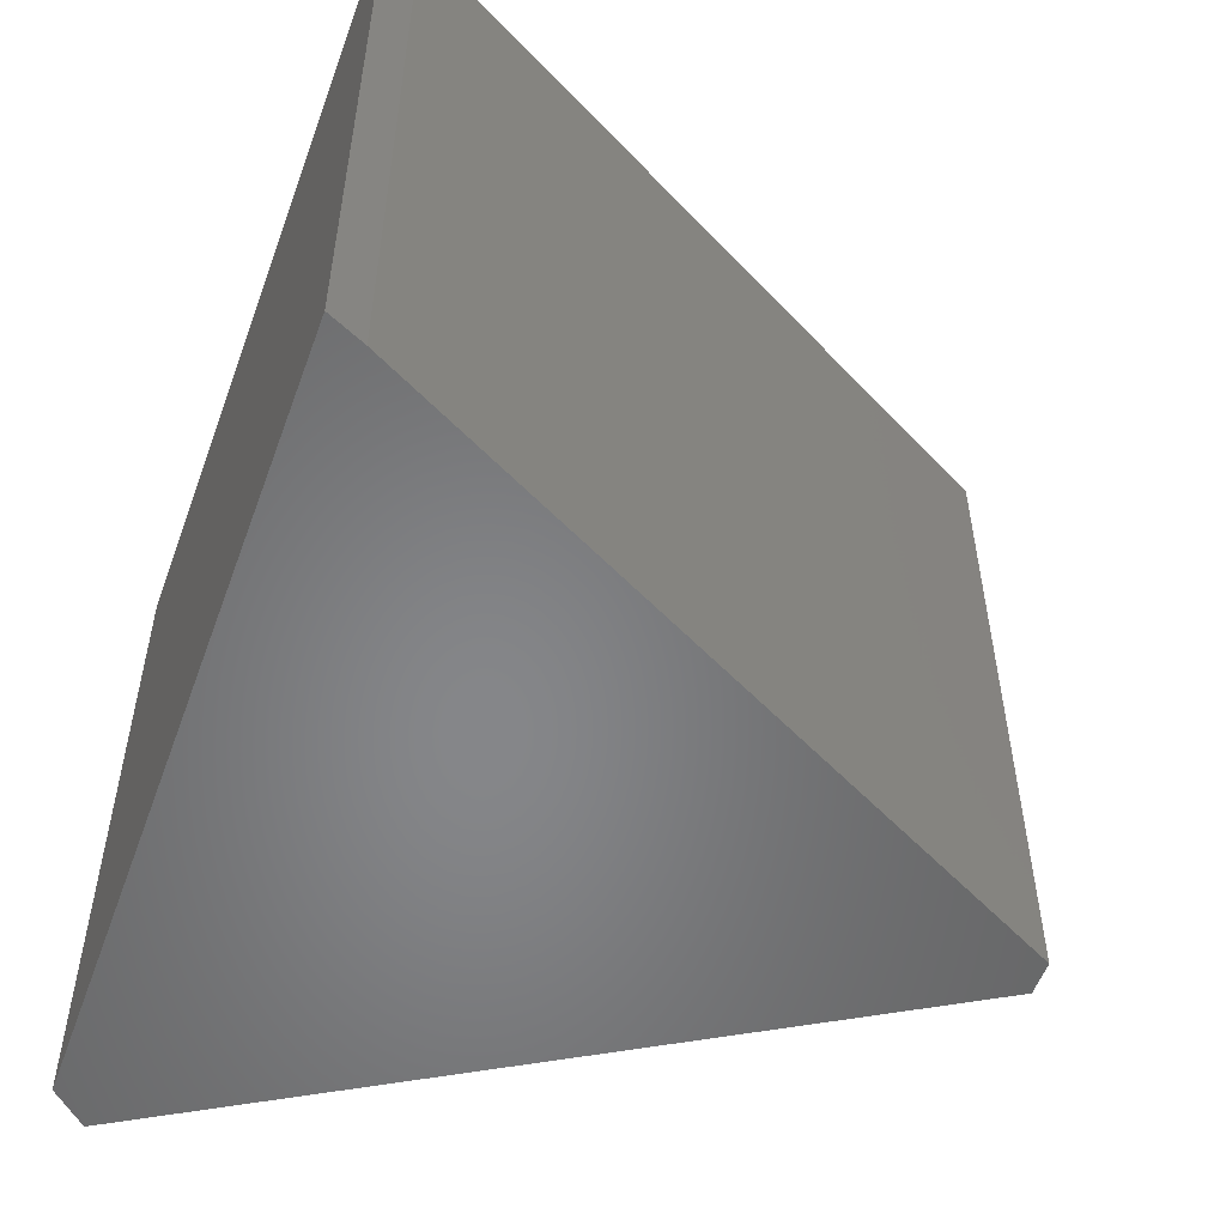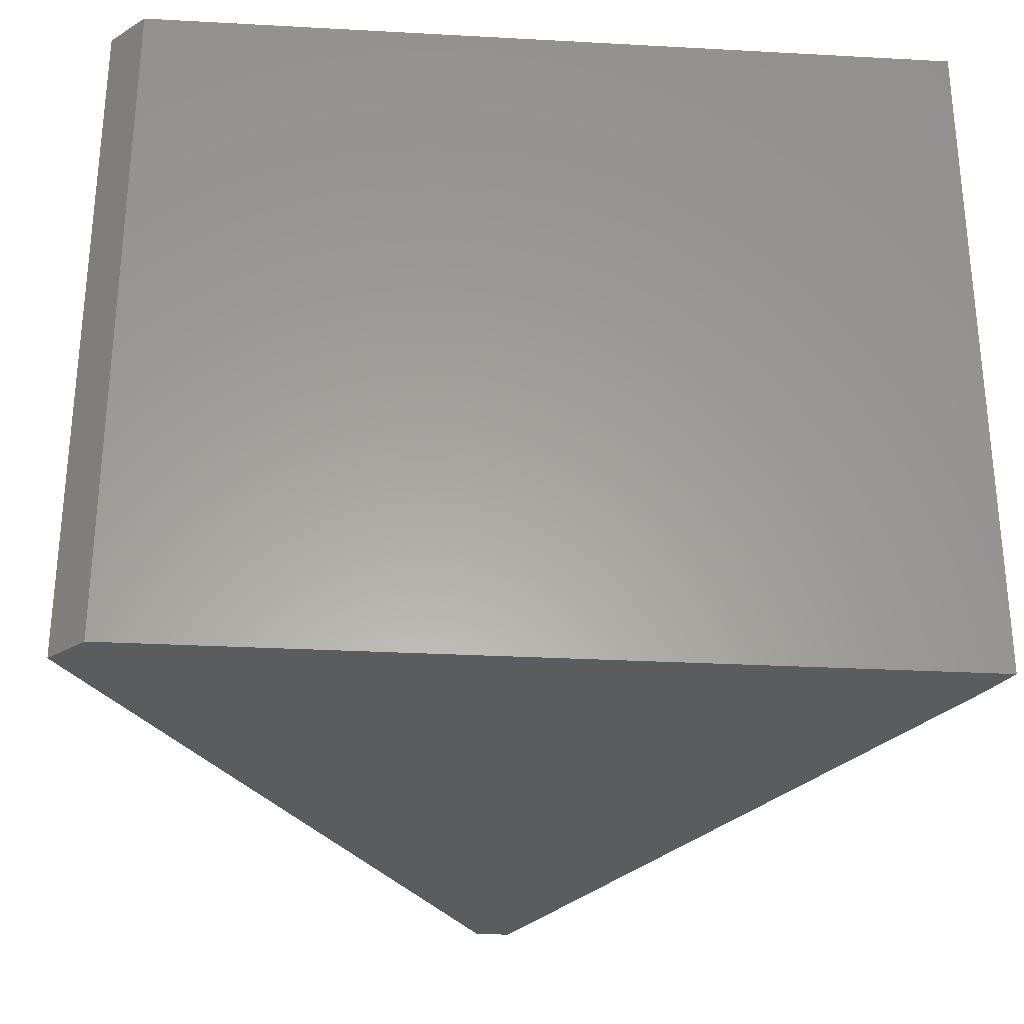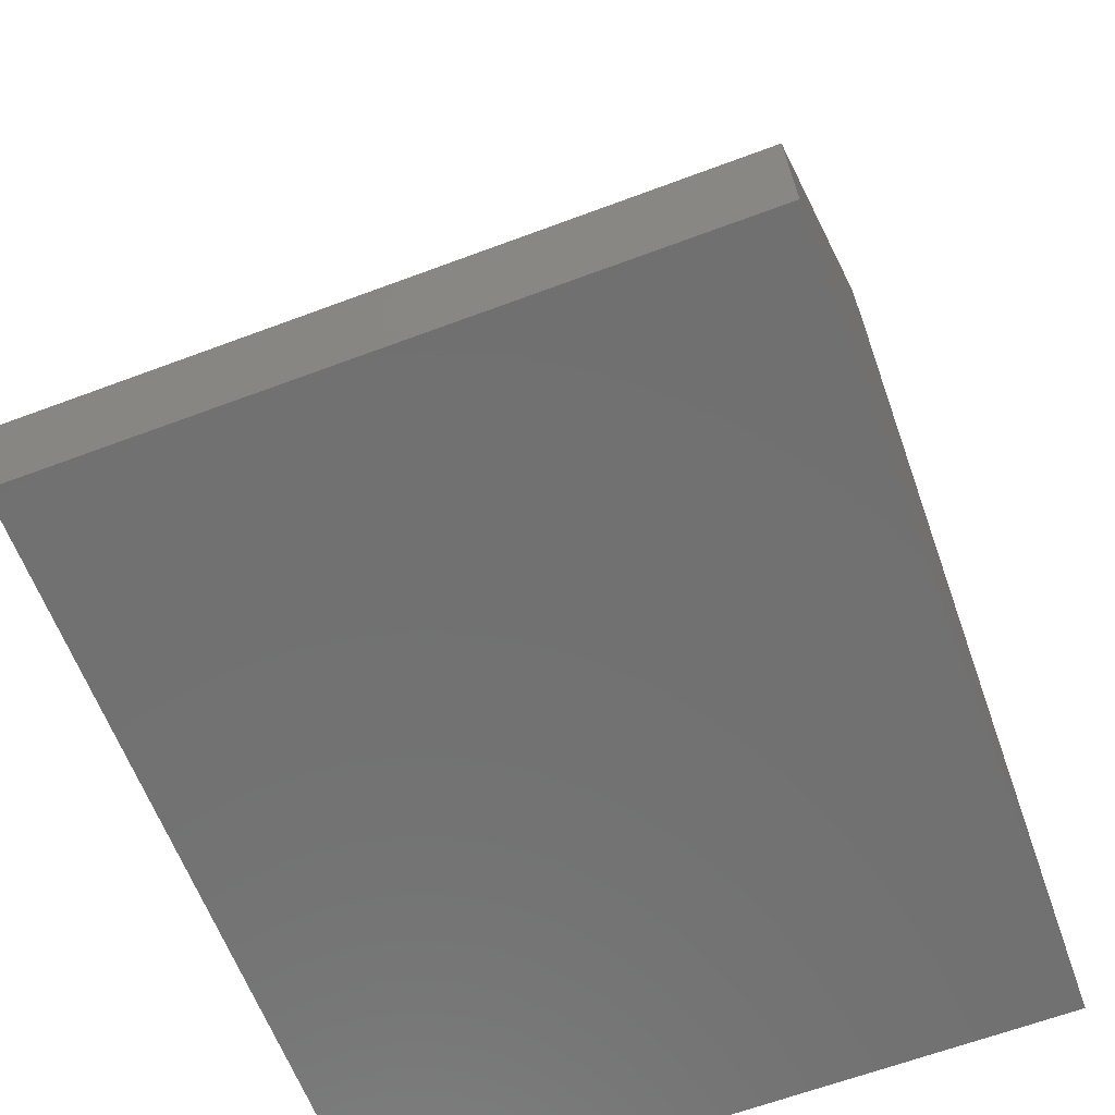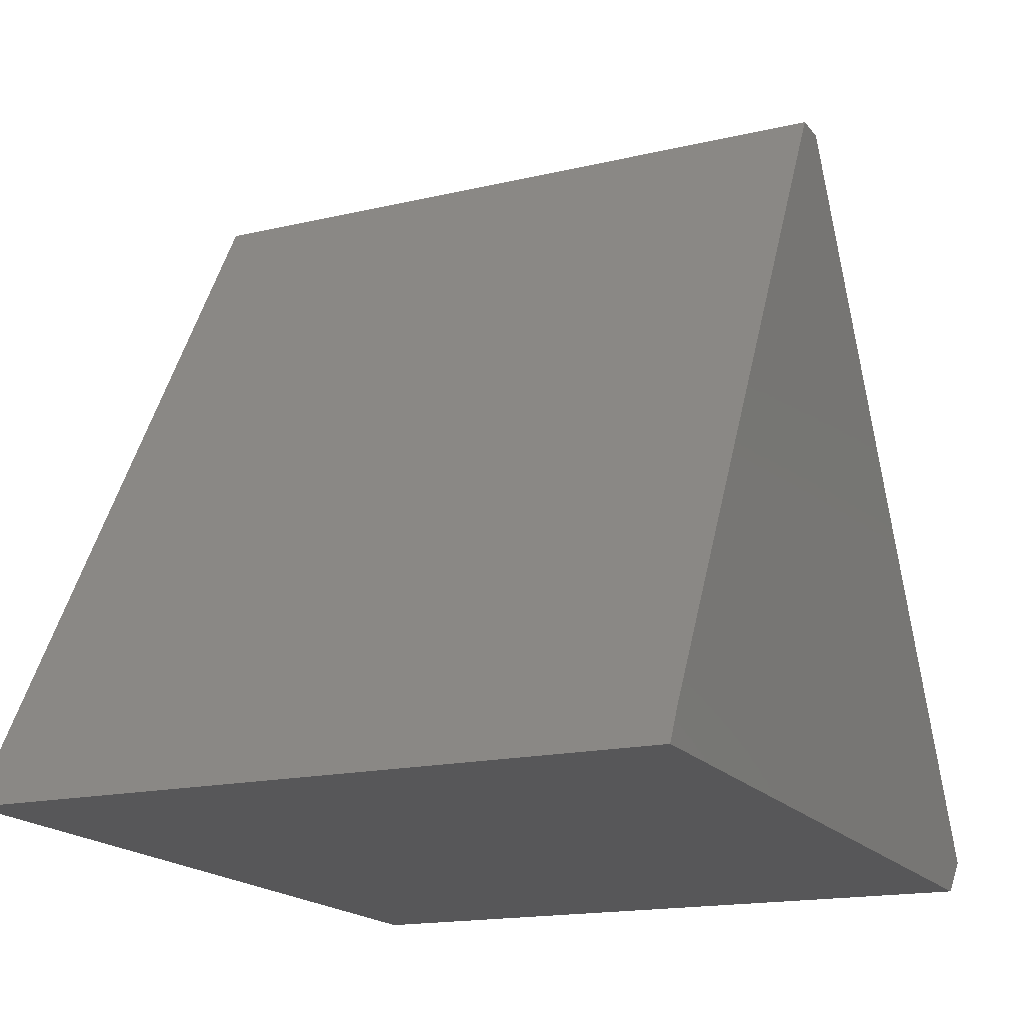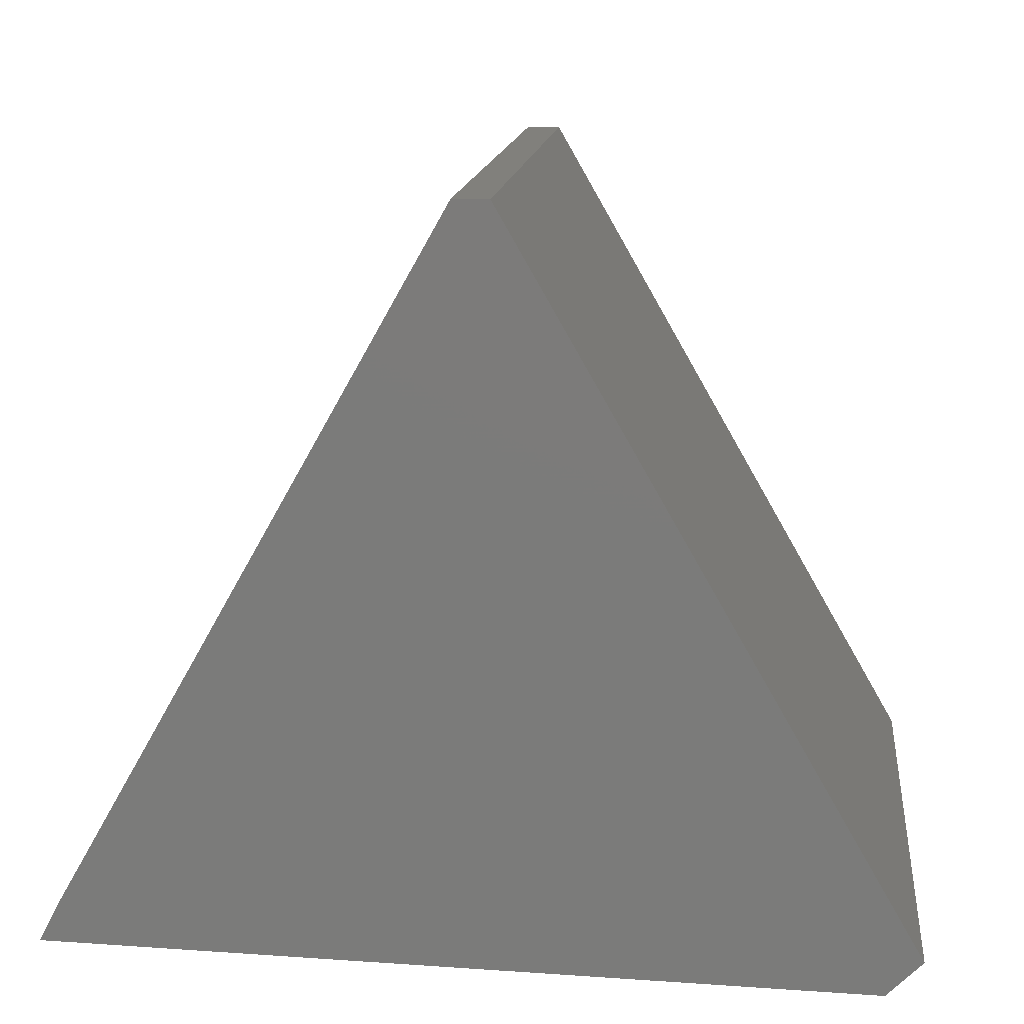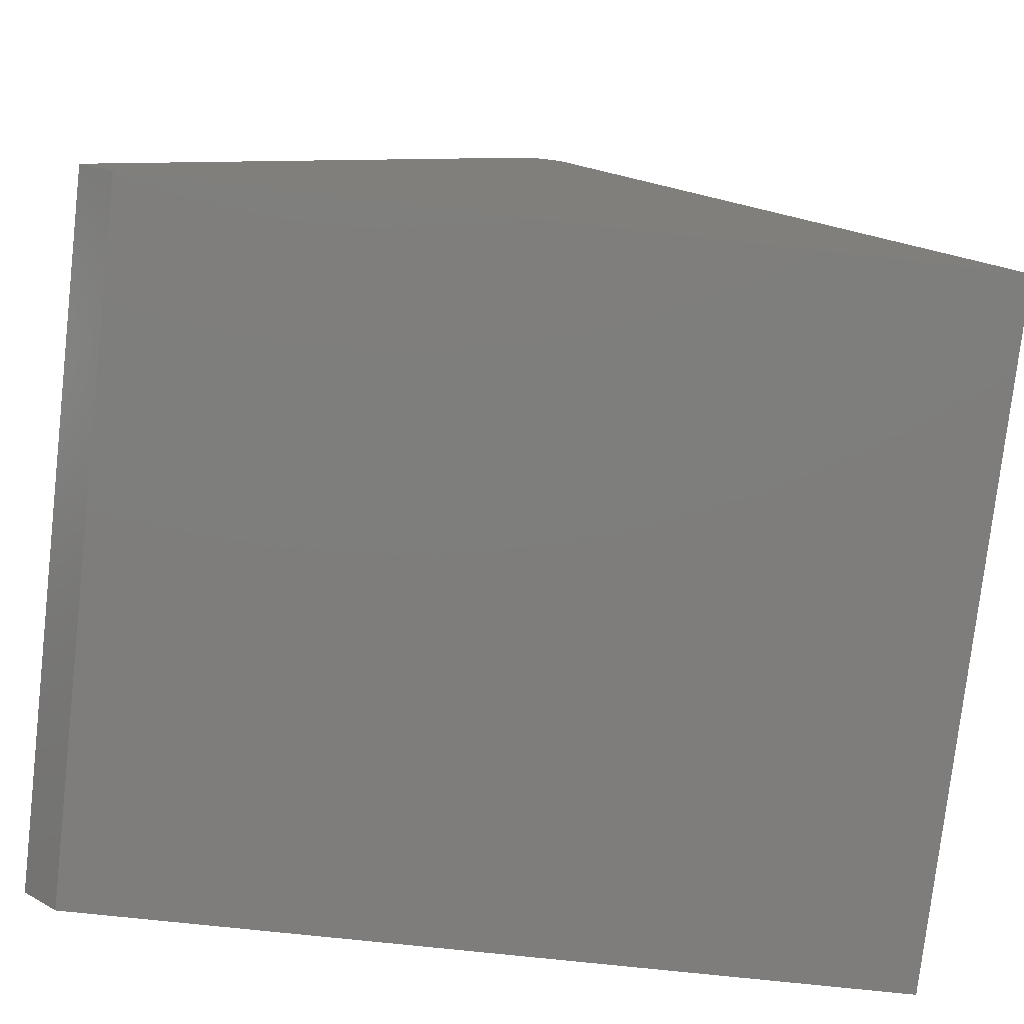
<metadata>
{"format":"stl","ext":"stl","renderer":"f3d","projection":"perspective","resolution":1024,"background":"white","views":[{"elev":-53.4,"azim":-108.7,"up":"+Y"},{"elev":-28.9,"azim":176.6,"up":"+Y"},{"elev":-63.9,"azim":110.7,"up":"+Z"},{"elev":-16.7,"azim":-64.4,"up":"+Z"},{"elev":14.3,"azim":6.1,"up":"+Z"},{"elev":-77.5,"azim":173.5,"up":"+Z"}]}
</metadata>
<code>
# stl→obj: 24 verts, 32 faces
v 0.6453 -0.01587 -1.02
v -0.5554 -1.016 -0.9938
v -0.5554 -0.01587 -0.9938
v 0.6453 -1.016 -1.02
v -0.5293 -1.016 -0.9416
v -0.5293 -0.01587 -0.9416
v 0.6975 -0.01587 -0.9677
v 0.6975 -1.016 -0.9677
v -0.5554 0 -0.9938
v 0.6453 0 -1.02
v 0.09718 -1.016 0.07637
v 0.04497 -1.016 0.07637
v 0.04497 -0.01587 0.07637
v -0.5293 0 -0.9416
v 0.09718 -0.01587 0.07637
v 0.6975 0 -0.9677
v 0.6453 6.592e-17 -1.02
v -0.5554 6.592e-17 -0.9938
v -0.5293 6.592e-17 -0.9416
v 0.09718 6.592e-17 0.07637
v 0.6975 6.592e-17 -0.9677
v 0.04497 6.592e-17 0.07637
v 0.04497 0 0.07637
v 0.09718 0 0.07637
f 1 2 3
f 1 4 2
f 3 5 6
f 3 2 5
f 7 4 1
f 7 8 4
f 1 3 9
f 1 9 10
f 4 5 2
f 11 4 8
f 11 12 5
f 11 5 4
f 6 12 13
f 6 5 12
f 3 6 14
f 3 14 9
f 15 8 7
f 15 11 8
f 7 1 10
f 7 10 16
f 17 18 19
f 20 21 17
f 20 19 22
f 20 17 19
f 13 11 15
f 13 12 11
f 6 13 23
f 6 23 14
f 15 7 16
f 15 16 24
f 13 15 24
f 13 24 23

</code>
